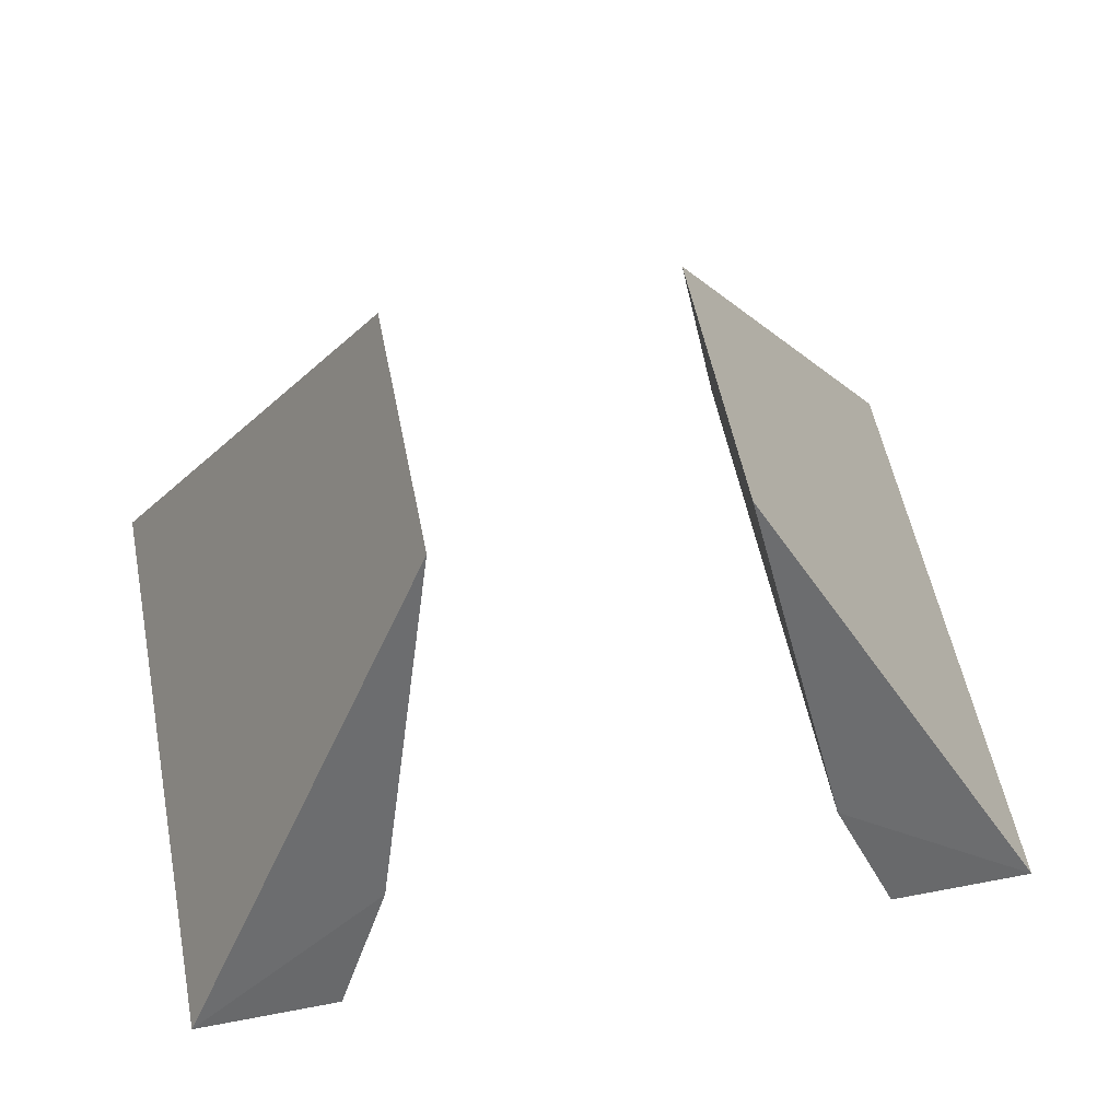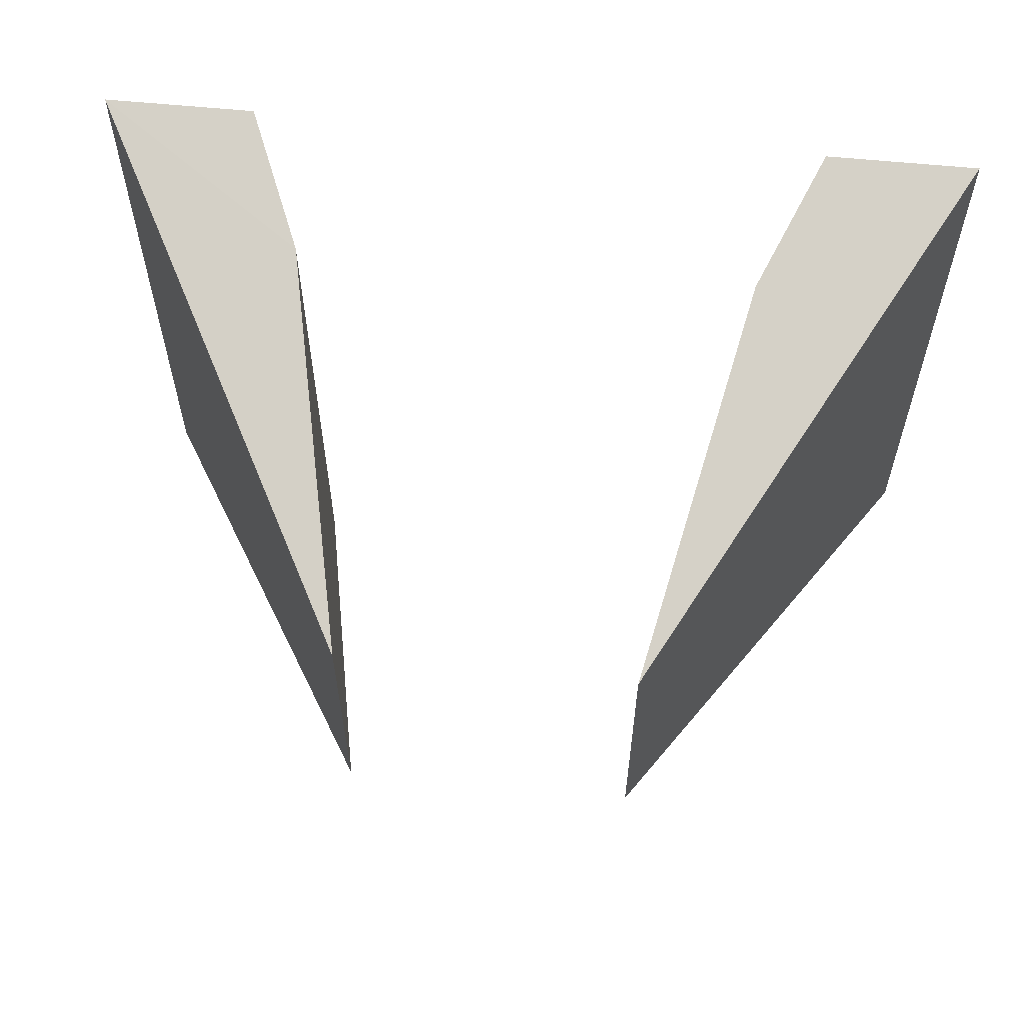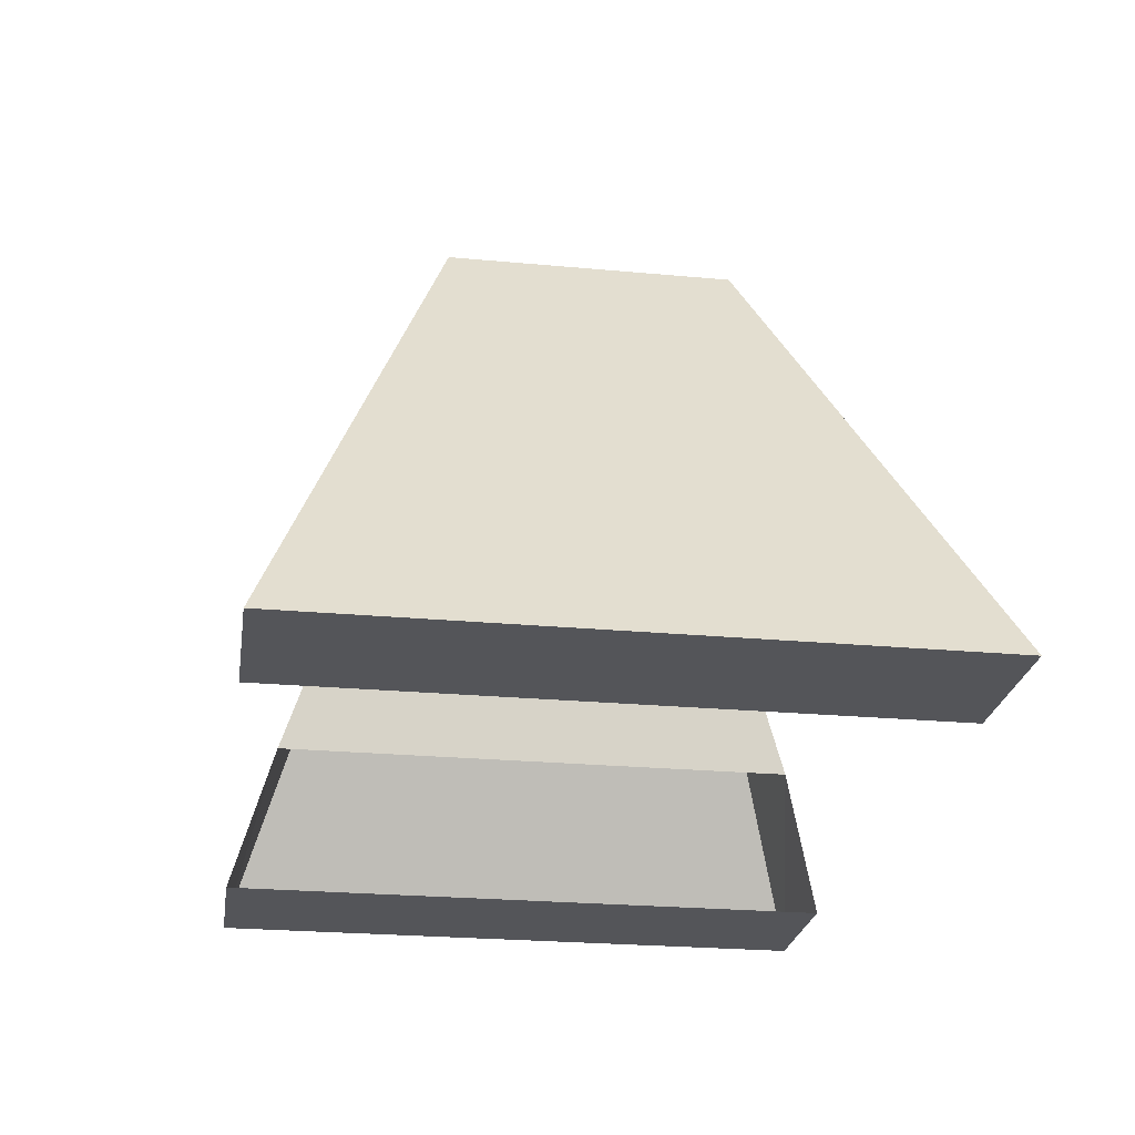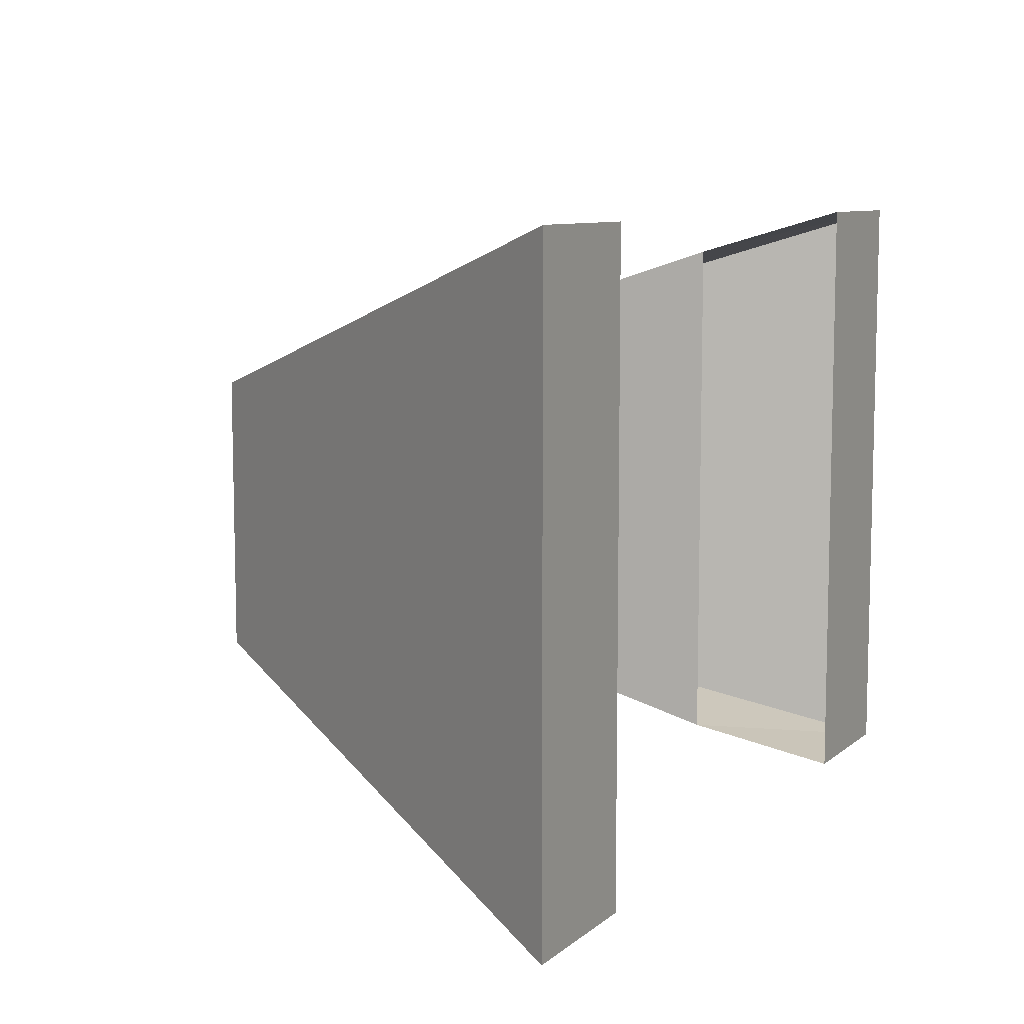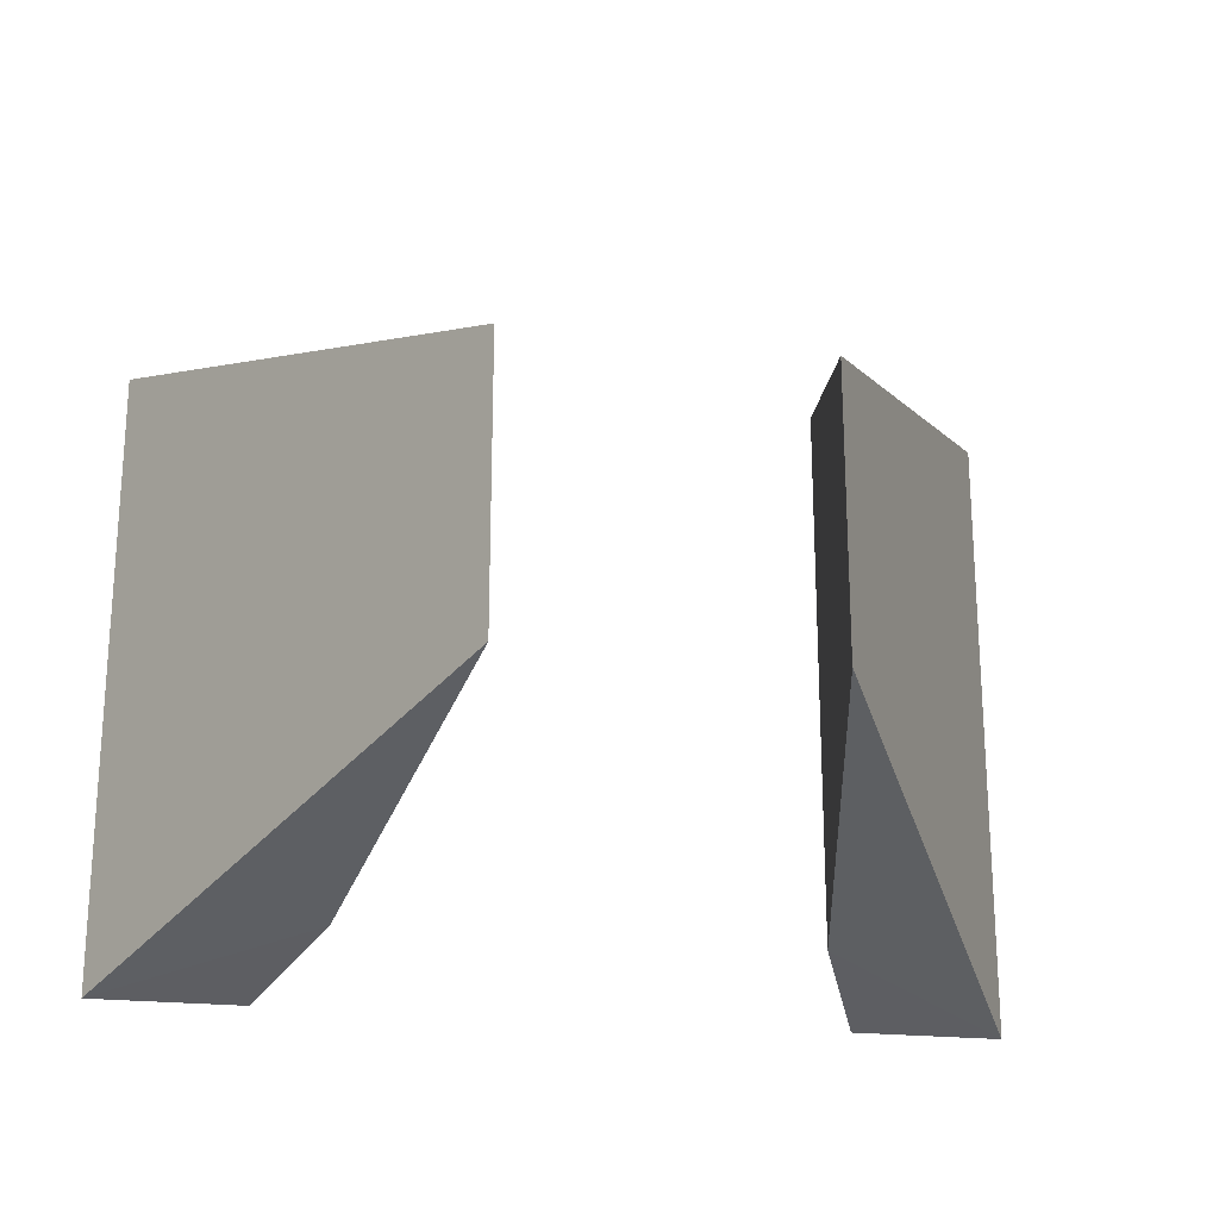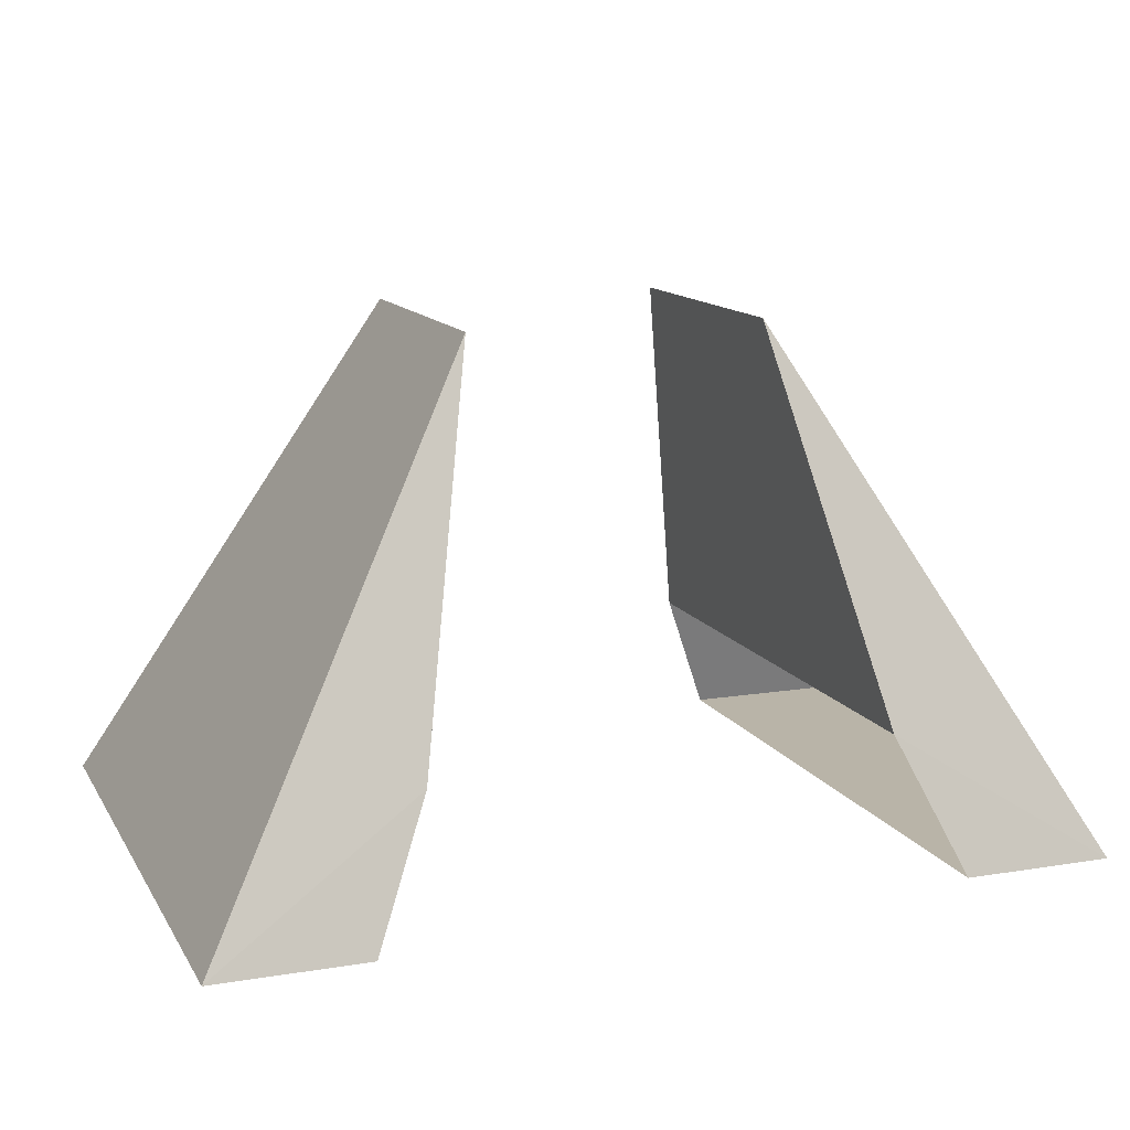
<metadata>
{"format":"obj","ext":"obj","renderer":"f3d","projection":"perspective","resolution":1024,"background":"white","views":[{"elev":56.3,"azim":-11.3,"up":"+Y"},{"elev":59.9,"azim":-174.2,"up":"+Z"},{"elev":-24.8,"azim":-98.6,"up":"+Y"},{"elev":8.8,"azim":-62.6,"up":"+Z"},{"elev":-21.9,"azim":168.8,"up":"+Z"},{"elev":13.1,"azim":-20.3,"up":"+Y"}]}
</metadata>
<code>
o Cube.013
v -0.1 0.35 0.32
v -0.3 0 0.4399
v -0.1556 0.09165 0.41
v -0.1963 -0 0.44
v -0.3 0 0.01
v -0.1 0.35 0.13
v -0.1556 0.09165 0.04
v -0.1963 0 0.01
v 0.1 0.35 0.32
v 0.3 0 0.4399
v 0.1556 0.09165 0.41
v 0.1963 -0 0.44
v 0.3 0 0.009999
v 0.1 0.35 0.13
v 0.1556 0.09165 0.04
v 0.1963 0 0.009999
f 6 1 3 7
f 5 2 1 6
f 4 3 2
f 2 3 1
f 6 7 5
f 8 5 7
f 5 8 4 2
f 14 15 11 9
f 13 14 9 10
f 12 10 11
f 10 9 11
f 14 13 15
f 16 15 13
f 13 10 12 16

</code>
